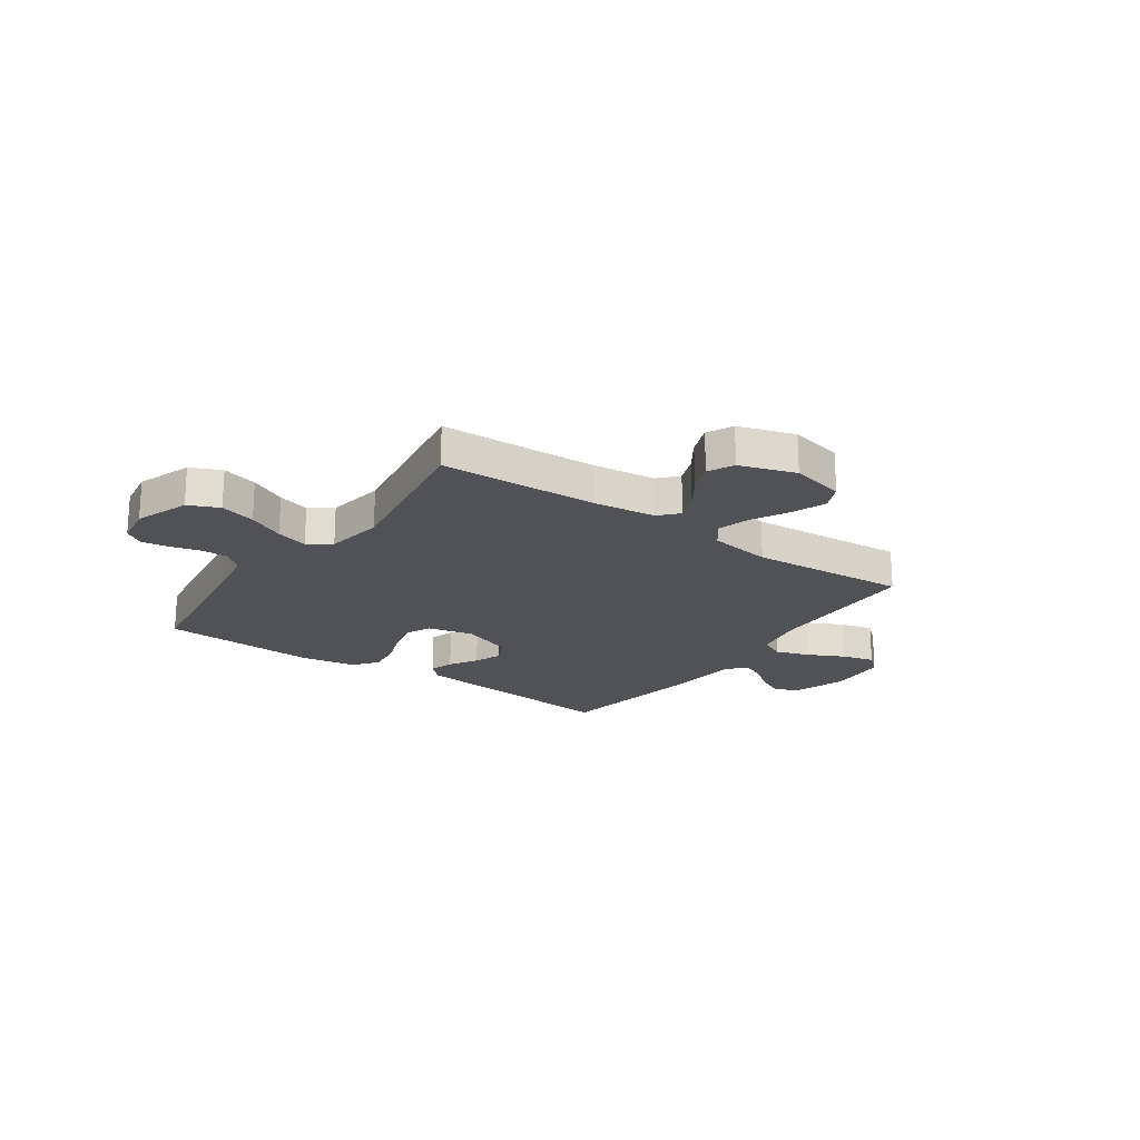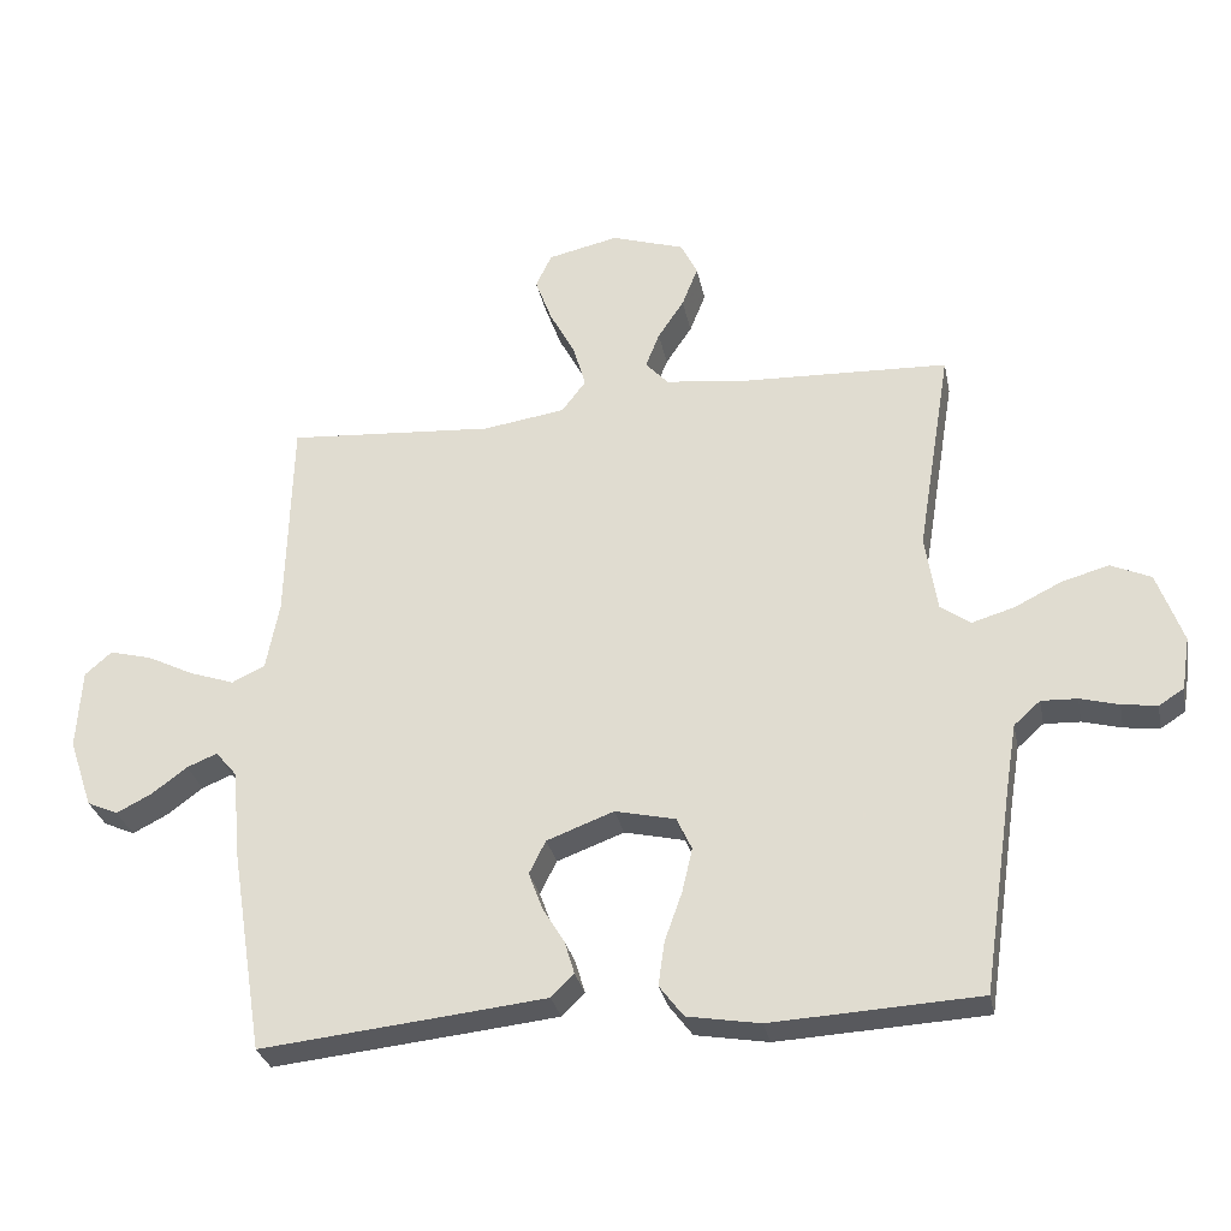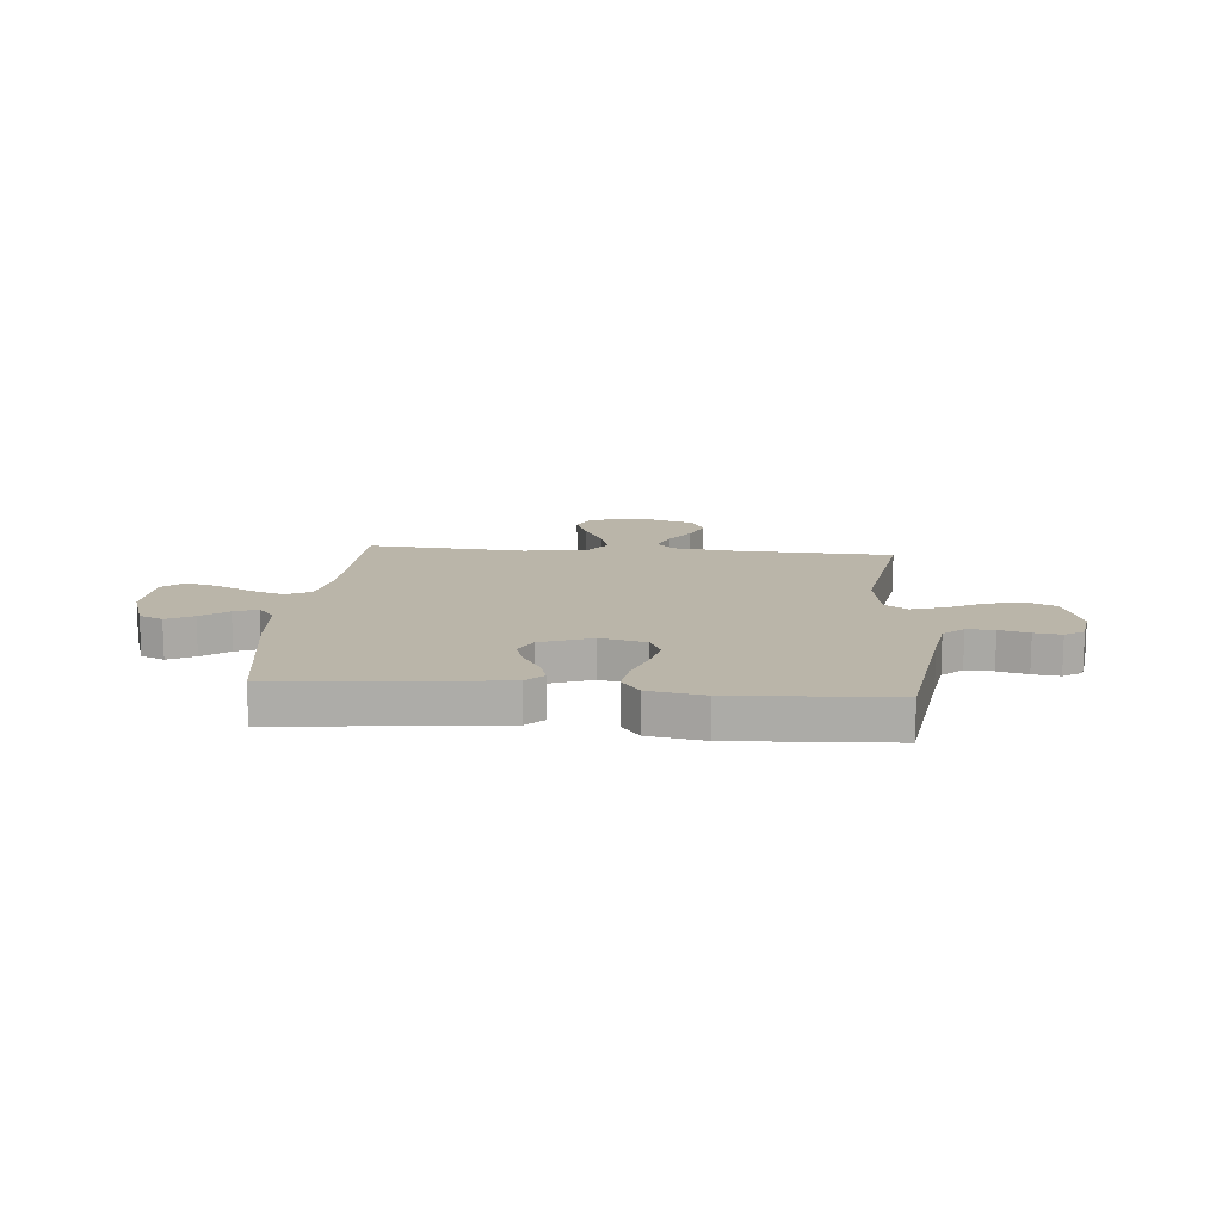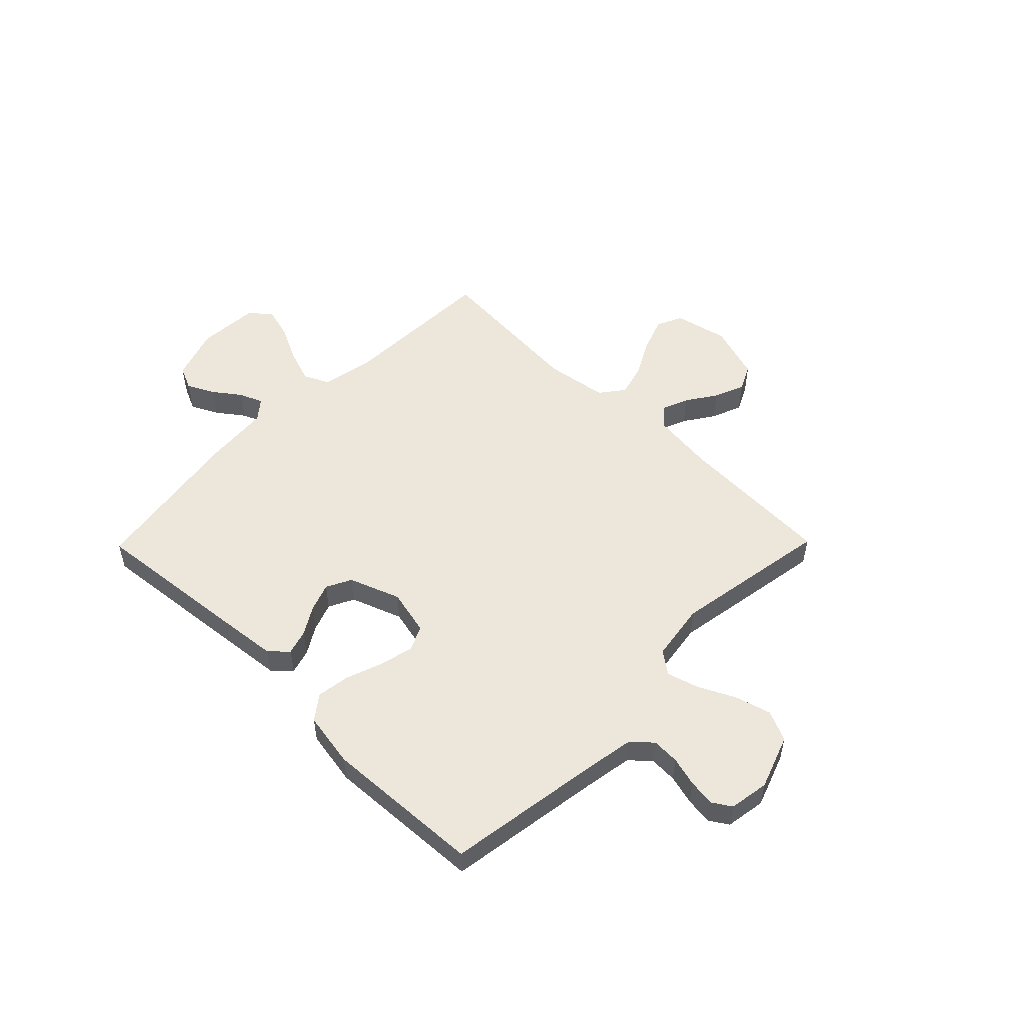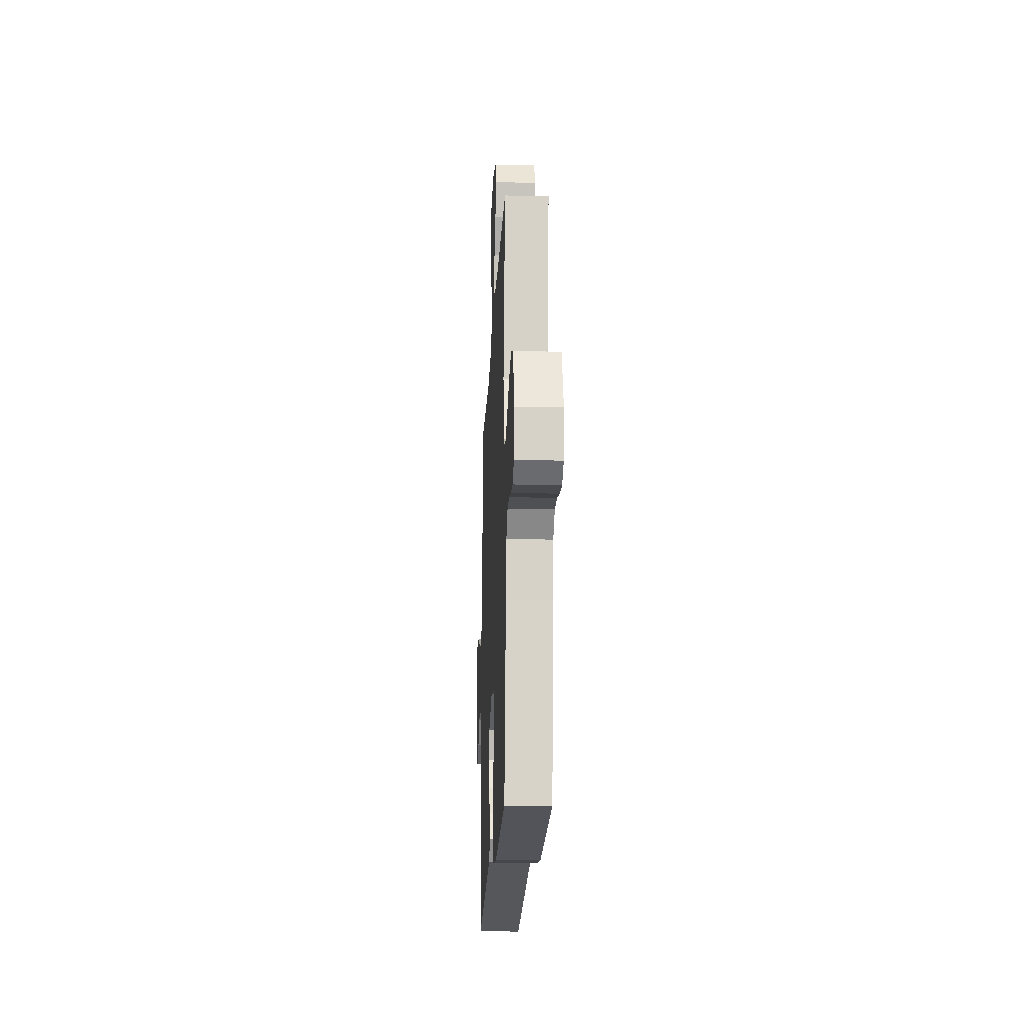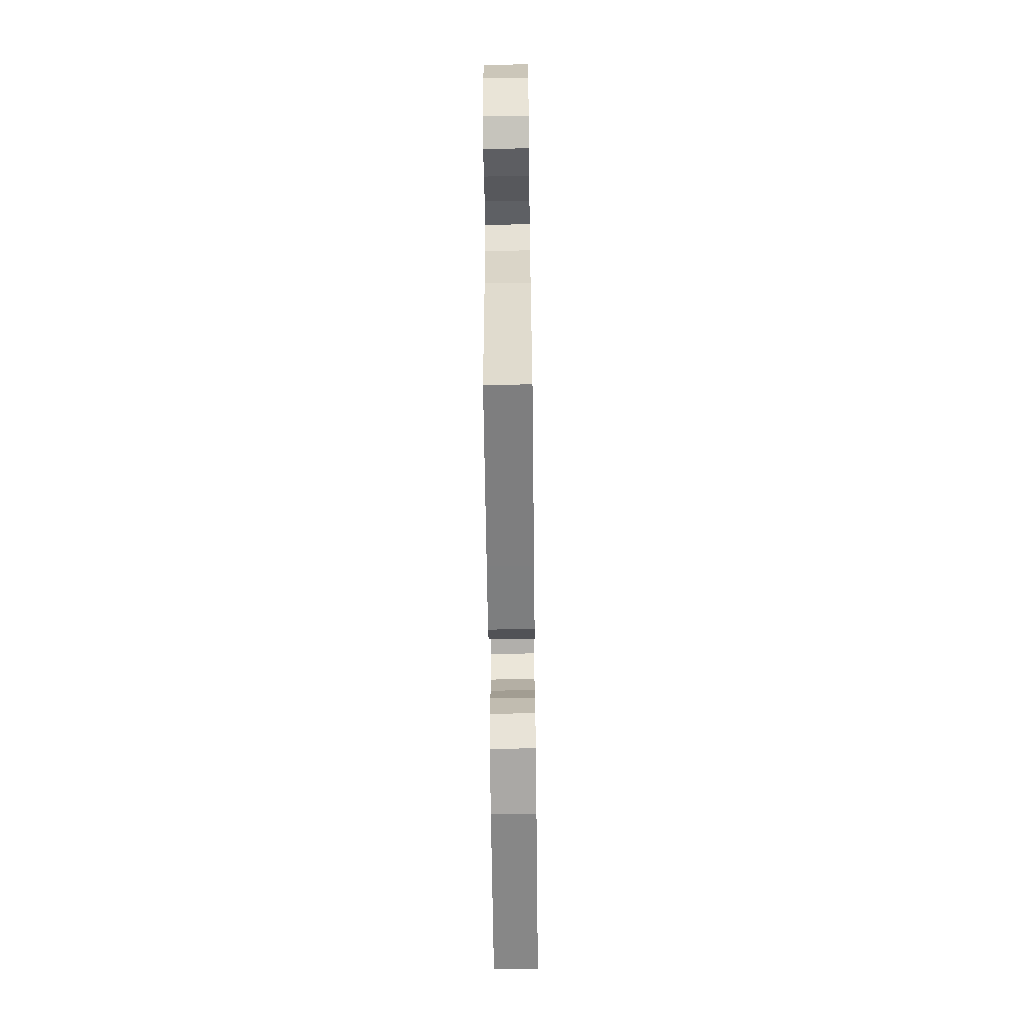
<metadata>
{"format":"obj","ext":"obj","renderer":"f3d","projection":"perspective","resolution":1024,"background":"white","views":[{"elev":-20.6,"azim":-35.1,"up":"+Y"},{"elev":-29.8,"azim":-168.7,"up":"+Z"},{"elev":13.5,"azim":-175.1,"up":"+Y"},{"elev":52.5,"azim":-135.5,"up":"+Y"},{"elev":-20.7,"azim":-92.7,"up":"+Z"},{"elev":-65.4,"azim":90.7,"up":"+Z"}]}
</metadata>
<code>
v 0.5 0.07 -0.5
v 0.2 0.07 -0.469
v 0.088 0.07 -0.457
v 0.055 0.07 -0.425
v 0.069 0.07 -0.378
v 0.101 0.07 -0.325
v 0.121 0.07 -0.271
v 0.097 0.07 -0.223
v 0 0.07 -0.187
v -0.087 0.07 -0.207
v -0.109 0.07 -0.254
v -0.094 0.07 -0.318
v -0.069 0.07 -0.388
v -0.06 0.07 -0.452
v -0.095 0.07 -0.498
v -0.2 0.07 -0.516
v -0.5 0.07 -0.5
v -0.544 0.07 -0.2
v -0.559 0.07 -0.109
v -0.597 0.07 -0.075
v -0.649 0.07 -0.077
v -0.705 0.07 -0.092
v -0.756 0.07 -0.099
v -0.792 0.07 -0.076
v -0.804 0.07 0
v -0.767 0.07 0.103
v -0.709 0.07 0.129
v -0.641 0.07 0.11
v -0.572 0.07 0.076
v -0.511 0.07 0.058
v -0.468 0.07 0.089
v -0.451 0.07 0.2
v -0.5 0.07 0.5
v -0.2 0.07 0.512
v -0.082 0.07 0.526
v -0.049 0.07 0.562
v -0.069 0.07 0.613
v -0.107 0.07 0.67
v -0.13 0.07 0.728
v -0.106 0.07 0.777
v 0 0.07 0.811
v 0.102 0.07 0.788
v 0.125 0.07 0.739
v 0.101 0.07 0.674
v 0.064 0.07 0.605
v 0.046 0.07 0.542
v 0.081 0.07 0.496
v 0.2 0.07 0.478
v 0.5 0.07 0.5
v 0.508 0.07 0.2
v 0.527 0.07 0.101
v 0.575 0.07 0.078
v 0.639 0.07 0.1
v 0.708 0.07 0.134
v 0.769 0.07 0.15
v 0.808 0.07 0.116
v 0.815 0.07 0
v 0.781 0.07 -0.1
v 0.736 0.07 -0.12
v 0.685 0.07 -0.094
v 0.634 0.07 -0.056
v 0.59 0.07 -0.038
v 0.559 0.07 -0.075
v 0.548 0.07 -0.2
v 0.5 0 -0.5
v 0.2 0 -0.469
v 0.088 0 -0.457
v 0.055 0 -0.425
v 0.069 0 -0.378
v 0.101 0 -0.325
v 0.121 0 -0.271
v 0.097 0 -0.223
v 0 0 -0.187
v -0.087 0 -0.207
v -0.109 0 -0.254
v -0.094 0 -0.318
v -0.069 0 -0.388
v -0.06 0 -0.452
v -0.095 0 -0.498
v -0.2 0 -0.516
v -0.5 0 -0.5
v -0.544 0 -0.2
v -0.559 0 -0.109
v -0.597 0 -0.075
v -0.649 0 -0.077
v -0.705 0 -0.092
v -0.756 0 -0.099
v -0.792 0 -0.076
v -0.804 0 0
v -0.767 0 0.103
v -0.709 0 0.129
v -0.641 0 0.11
v -0.572 0 0.076
v -0.511 0 0.058
v -0.468 0 0.089
v -0.451 0 0.2
v -0.5 0 0.5
v -0.2 0 0.512
v -0.082 0 0.526
v -0.049 0 0.562
v -0.069 0 0.613
v -0.107 0 0.67
v -0.13 0 0.728
v -0.106 0 0.777
v 0 0 0.811
v 0.102 0 0.788
v 0.125 0 0.739
v 0.101 0 0.674
v 0.064 0 0.605
v 0.046 0 0.542
v 0.081 0 0.496
v 0.2 0 0.478
v 0.5 0 0.5
v 0.508 0 0.2
v 0.527 0 0.101
v 0.575 0 0.078
v 0.639 0 0.1
v 0.708 0 0.134
v 0.769 0 0.15
v 0.808 0 0.116
v 0.815 0 0
v 0.781 0 -0.1
v 0.736 0 -0.12
v 0.685 0 -0.094
v 0.634 0 -0.056
v 0.59 0 -0.038
v 0.559 0 -0.075
v 0.548 0 -0.2
f 4 5 6
f 3 4 6
f 2 3 6
f 1 2 6
f 64 1 6
f 63 64 6
f 62 63 6 7
f 59 60 61
f 58 59 61
f 57 58 61
f 56 57 61
f 55 56 61
f 54 55 61
f 53 54 61
f 52 53 61 62
f 62 7 8
f 52 62 8
f 51 52 8
f 48 49 50
f 51 8 9
f 50 51 9
f 48 50 9
f 47 48 9
f 43 44 45
f 42 43 45
f 41 42 45
f 40 41 45
f 39 40 45
f 38 39 45
f 37 38 45
f 36 37 45 46
f 47 9 10
f 46 47 10
f 36 46 10
f 35 36 10
f 32 33 34
f 35 10 11
f 34 35 11
f 32 34 11
f 31 32 11
f 27 28 29
f 26 27 29
f 25 26 29
f 24 25 29
f 23 24 29
f 22 23 29
f 21 22 29
f 20 21 29 30
f 31 11 12
f 30 31 12
f 20 30 12
f 19 20 12
f 16 17 18
f 16 18 19
f 15 16 19
f 14 15 19
f 13 14 19
f 12 13 19
f 70 69 68
f 70 68 67
f 70 67 66
f 70 66 65
f 70 65 128
f 70 128 127
f 71 70 127 126
f 125 124 123
f 125 123 122
f 125 122 121
f 125 121 120
f 125 120 119
f 125 119 118
f 125 118 117
f 126 125 117 116
f 72 71 126
f 72 126 116
f 72 116 115
f 114 113 112
f 73 72 115
f 73 115 114
f 73 114 112
f 73 112 111
f 109 108 107
f 109 107 106
f 109 106 105
f 109 105 104
f 109 104 103
f 109 103 102
f 109 102 101
f 110 109 101 100
f 74 73 111
f 74 111 110
f 74 110 100
f 74 100 99
f 98 97 96
f 75 74 99
f 75 99 98
f 75 98 96
f 75 96 95
f 93 92 91
f 93 91 90
f 93 90 89
f 93 89 88
f 93 88 87
f 93 87 86
f 93 86 85
f 94 93 85 84
f 76 75 95
f 76 95 94
f 76 94 84
f 76 84 83
f 82 81 80
f 83 82 80
f 83 80 79
f 83 79 78
f 83 78 77
f 83 77 76
f 1 65 66 2
f 2 66 67 3
f 3 67 68 4
f 4 68 69 5
f 5 69 70 6
f 6 70 71 7
f 7 71 72 8
f 8 72 73 9
f 9 73 74 10
f 10 74 75 11
f 11 75 76 12
f 12 76 77 13
f 13 77 78 14
f 14 78 79 15
f 15 79 80 16
f 16 80 81 17
f 17 81 82 18
f 18 82 83 19
f 19 83 84 20
f 20 84 85 21
f 21 85 86 22
f 22 86 87 23
f 23 87 88 24
f 24 88 89 25
f 25 89 90 26
f 26 90 91 27
f 27 91 92 28
f 28 92 93 29
f 29 93 94 30
f 30 94 95 31
f 31 95 96 32
f 32 96 97 33
f 33 97 98 34
f 34 98 99 35
f 35 99 100 36
f 36 100 101 37
f 37 101 102 38
f 38 102 103 39
f 39 103 104 40
f 40 104 105 41
f 41 105 106 42
f 42 106 107 43
f 43 107 108 44
f 44 108 109 45
f 45 109 110 46
f 46 110 111 47
f 47 111 112 48
f 48 112 113 49
f 49 113 114 50
f 50 114 115 51
f 51 115 116 52
f 52 116 117 53
f 53 117 118 54
f 54 118 119 55
f 55 119 120 56
f 56 120 121 57
f 57 121 122 58
f 58 122 123 59
f 59 123 124 60
f 60 124 125 61
f 61 125 126 62
f 62 126 127 63
f 63 127 128 64
f 64 128 65 1

</code>
